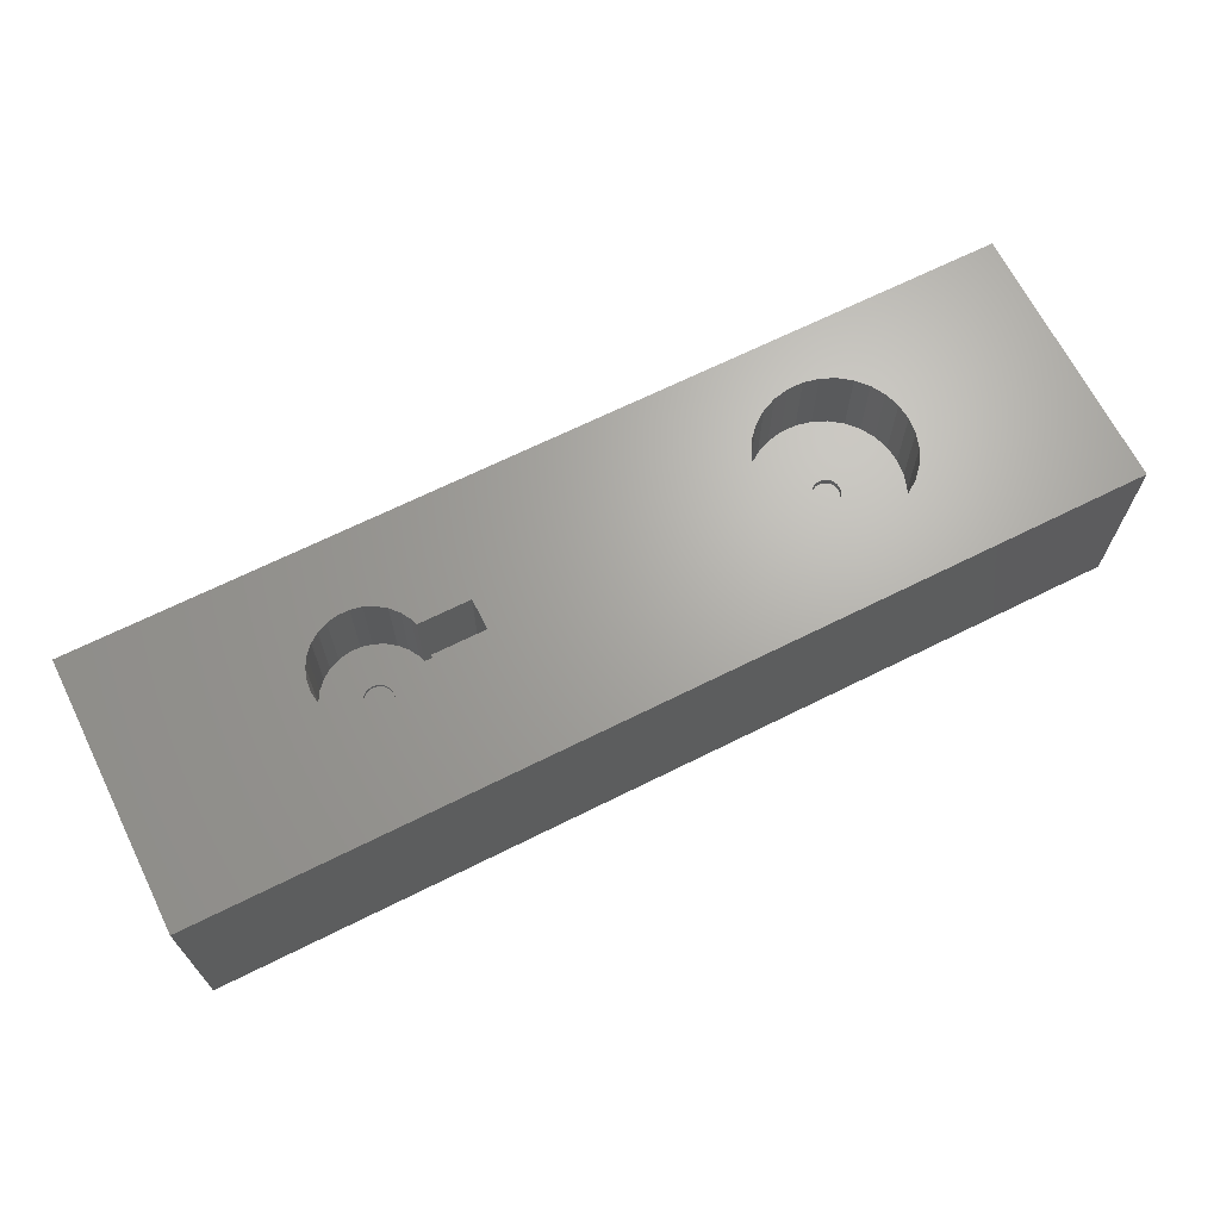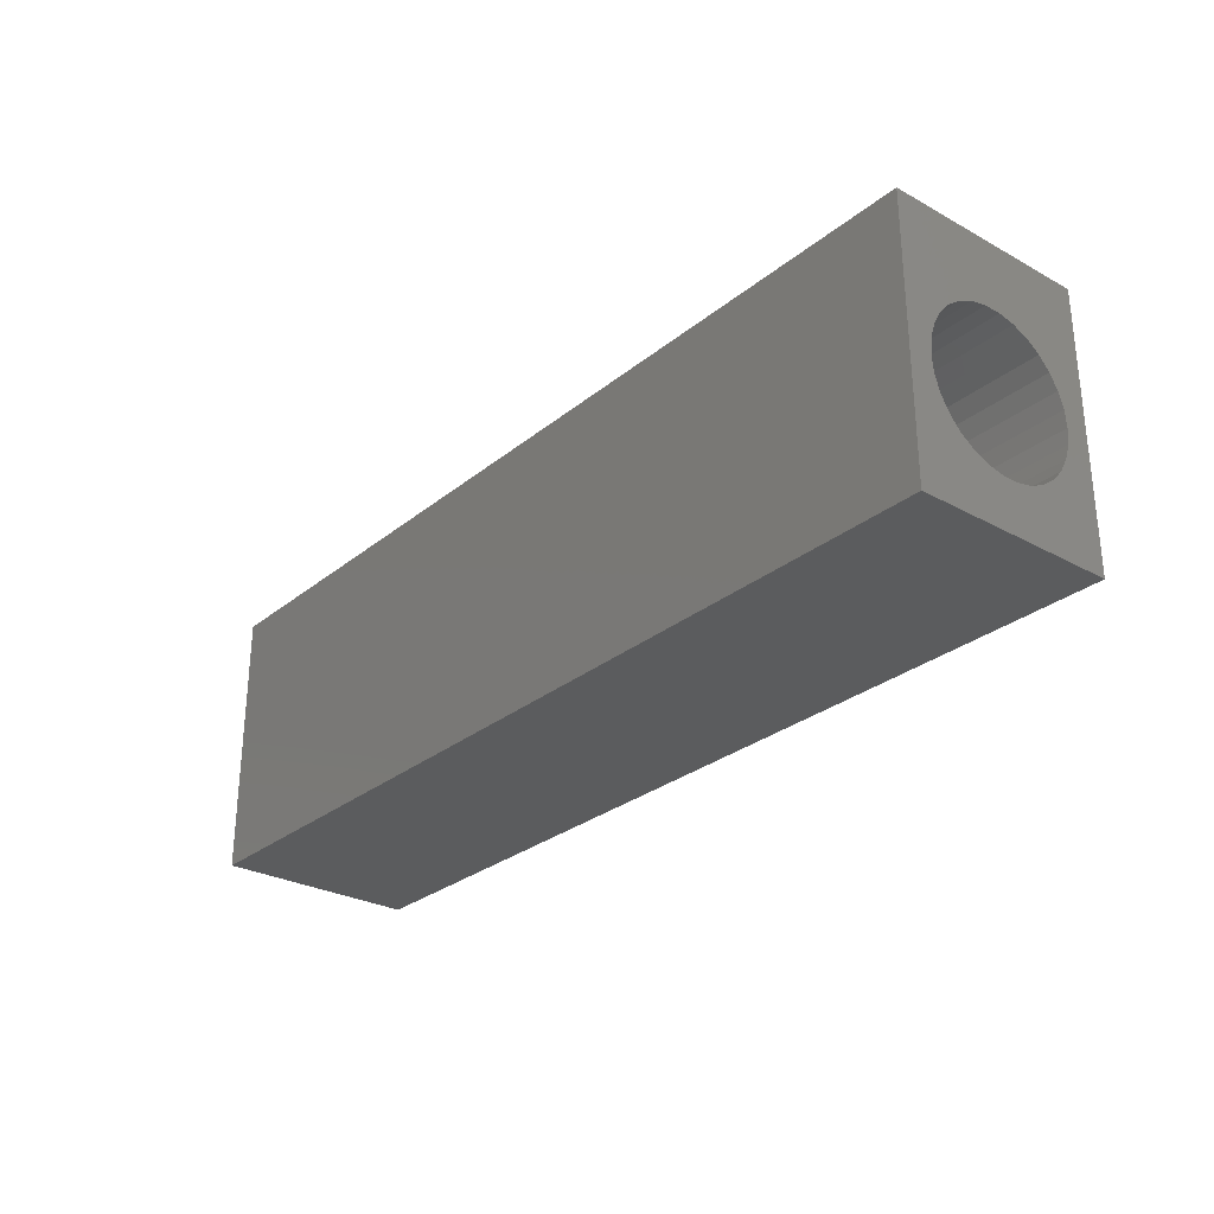
<metadata>
{"format":"stl","ext":"stl","renderer":"f3d","projection":"perspective","resolution":1024,"background":"white","views":[{"elev":67.1,"azim":153.4,"up":"+Z"},{"elev":-28.2,"azim":-129.6,"up":"+Y"}]}
</metadata>
<code>
# stl→obj: 392 verts, 792 faces
v -4 -1.5 0.6
v -10.3 0 0.6
v -4 1.5 0.6
v -10.31 -0.08316 0.6
v -10.33 -0.1627 0.6
v -10.38 -0.2351 0.6
v -10.43 -0.2973 0.6
v -10.5 -0.3464 0.6
v -10.58 -0.3804 0.6
v -10.66 -0.3978 0.6
v -10.74 -0.3978 0.6
v -11.09 -0.08316 0.6
v -23.02 0 0.6
v -11.1 0 0.6
v -23.03 -0.07797 0.6
v -11.07 -0.1627 0.6
v -23.06 -0.1525 0.6
v -11.02 -0.2351 0.6
v -23.1 -0.2204 0.6
v -10.97 -0.2973 0.6
v -23.15 -0.2787 0.6
v -10.9 -0.3464 0.6
v -23.21 -0.3248 0.6
v -10.82 -0.3804 0.6
v -25.4 -1.5 0.6
v -23.28 -0.3566 0.6
v -23.36 -0.3729 0.6
v -23.77 -0.07797 0.6
v -25.3 -0.2613 0.6
v -23.77 0 0.6
v -23.74 -0.1525 0.6
v -23.7 -0.2204 0.6
v -23.65 -0.2787 0.6
v -23.59 -0.3248 0.6
v -23.52 -0.3566 0.6
v -23.44 -0.3729 0.6
v -25.4 -0.2613 0.6
v -10.31 0.08316 0.6
v -10.33 0.1627 0.6
v -10.38 0.2351 0.6
v -10.43 0.2973 0.6
v -10.5 0.3464 0.6
v -10.58 0.3804 0.6
v -10.66 0.3978 0.6
v -10.74 0.3978 0.6
v -11.09 0.08316 0.6
v -23.03 0.07797 0.6
v -11.07 0.1627 0.6
v -23.06 0.1525 0.6
v -11.02 0.2351 0.6
v -23.1 0.2204 0.6
v -10.97 0.2973 0.6
v -23.15 0.2787 0.6
v -10.9 0.3464 0.6
v -23.21 0.3248 0.6
v -10.82 0.3804 0.6
v -25.4 1.5 0.6
v -23.28 0.3566 0.6
v -23.36 0.3729 0.6
v -23.44 0.3729 0.6
v -25.3 0.2613 0.6
v -23.77 0.07797 0.6
v -23.74 0.1525 0.6
v -23.7 0.2204 0.6
v -23.65 0.2787 0.6
v -23.59 0.3248 0.6
v -23.52 0.3566 0.6
v -25.4 0.2613 0.6
v -4 1.5 0
v -25.3 0.2613 0
v -4 -1.5 0
v -25.4 1.5 0
v -25.4 0.2613 0
v -25.3 -0.2613 0
v -25.4 -1.5 0
v -25.4 -0.2613 0
v -23.77 -0.07797 0.79
v -23.77 0 0.79
v -23.02 0 0.79
v -23.03 -0.07797 0.79
v -23.44 -0.3729 0.79
v -23.36 -0.3729 0.79
v -23.36 0.3729 0.79
v -23.44 0.3729 0.79
v -23.65 -0.2787 0.79
v -23.59 -0.3248 0.79
v -23.1 -0.2204 0.79
v -23.15 -0.2787 0.79
v -23.28 -0.3566 0.79
v -23.21 -0.3248 0.79
v -23.7 -0.2204 0.79
v -23.74 -0.1525 0.79
v -23.52 -0.3566 0.79
v -23.06 -0.1525 0.79
v -23.77 0.07797 0.79
v -23.7 0.2204 0.79
v -23.65 0.2787 0.79
v -23.74 0.1525 0.79
v -23.1 0.2204 0.79
v -23.06 0.1525 0.79
v -23.52 0.3566 0.79
v -23.59 0.3248 0.79
v -23.28 0.3566 0.79
v -23.21 0.3248 0.79
v -23.15 0.2787 0.79
v -23.03 0.07797 0.79
v -25.45 -0.4366 3.1
v -25.5 0 0.79
v -25.5 0 3.1
v -25.45 -0.4366 0.79
v -21.35 -0.4366 0.79
v -21.3 0 3.1
v -21.3 0 0.79
v -21.35 -0.4366 3.1
v -23.18 -2.088 0.79
v -23.62 -2.088 3.1
v -23.18 -2.088 3.1
v -23.62 -2.088 0.79
v -23.62 2.088 0.79
v -23.18 2.088 3.1
v -23.62 2.088 3.1
v -23.18 2.088 0.79
v -24.81 -1.561 3.1
v -25.1 -1.234 0.79
v -25.1 -1.234 3.1
v -24.81 -1.561 0.79
v -21.99 -1.561 0.79
v -22.35 -1.819 3.1
v -21.99 -1.561 3.1
v -22.35 -1.819 0.79
v -22.75 -1.997 0.79
v -22.75 -1.997 3.1
v -25.32 -0.8541 0.79
v -25.32 -0.8541 3.1
v -24.05 -1.997 0.79
v -24.45 -1.819 3.1
v -24.05 -1.997 3.1
v -24.45 -1.819 0.79
v -21.7 -1.234 0.79
v -21.48 -0.8541 3.1
v -21.48 -0.8541 0.79
v -21.7 -1.234 3.1
v -25.45 0.4366 0.79
v -25.45 0.4366 3.1
v -21.35 0.4366 0.79
v -21.48 0.8541 0.79
v -21.7 1.234 0.79
v -21.99 1.561 0.79
v -22.35 1.819 0.79
v -22.75 1.997 0.79
v -24.05 1.997 0.79
v -24.45 1.819 0.79
v -24.81 1.561 0.79
v -25.1 1.234 0.79
v -25.32 0.8541 0.79
v -24.05 1.997 3.1
v -25.1 1.234 3.1
v -24.81 1.561 3.1
v -25.32 0.8541 3.1
v -22.35 1.819 3.1
v -22.75 1.997 3.1
v -21.7 1.234 3.1
v -21.48 0.8541 3.1
v -24.45 1.819 3.1
v -21.99 1.561 3.1
v -21.35 0.4366 3.1
v -11.09 -0.08316 0.69
v -11.1 0 0.69
v -10.3 0 0.69
v -10.31 -0.08316 0.69
v -10.74 -0.3978 0.69
v -10.66 -0.3978 0.69
v -10.66 0.3978 0.69
v -10.74 0.3978 0.69
v -10.97 -0.2973 0.69
v -10.9 -0.3464 0.69
v -10.82 -0.3804 0.69
v -10.38 -0.2351 0.69
v -10.43 -0.2973 0.69
v -10.33 -0.1627 0.69
v -10.58 -0.3804 0.69
v -10.5 -0.3464 0.69
v -11.09 0.08316 0.69
v -11.07 0.1627 0.69
v -11.02 -0.2351 0.69
v -11.07 -0.1627 0.69
v -10.82 0.3804 0.69
v -11.02 0.2351 0.69
v -10.38 0.2351 0.69
v -10.33 0.1627 0.69
v -10.9 0.3464 0.69
v -10.97 0.2973 0.69
v -10.58 0.3804 0.69
v -10.43 0.2973 0.69
v -10.31 0.08316 0.69
v -10.5 0.3464 0.69
v -12.18 -0.315 0.7
v -12.21 0 0.69
v -12.21 0 0.7
v -12.18 -0.315 0.69
v -9.218 -0.315 0.69
v -9.185 0 3.1
v -9.185 0 0.69
v -9.218 -0.315 3.1
v -10.54 -1.507 0.69
v -10.86 -1.507 3.1
v -10.54 -1.507 3.1
v -10.86 -1.507 0.69
v -10.86 1.507 0.69
v -10.54 1.507 3.1
v -10.86 1.507 3.1
v -10.54 1.507 0.69
v -11.46 -1.312 0.69
v -11.71 -1.126 3.1
v -11.46 -1.312 3.1
v -11.71 -1.126 0.69
v -9.686 -1.126 0.69
v -9.474 -0.8905 3.1
v -9.474 -0.8905 0.69
v -9.686 -1.126 3.1
v -9.943 -1.312 0.69
v -10.23 -1.441 3.1
v -9.943 -1.312 3.1
v -10.23 -1.441 0.69
v -12.08 0.6162 3.1
v -11.93 0.8905 0.69
v -11.93 0.8905 3.1
v -12.08 0.6162 0.69
v -11.93 -0.8905 3.1
v -12.08 -0.6162 0.69
v -12.08 -0.6162 3.1
v -11.93 -0.8905 0.69
v -12.14 -0.435 3.1
v -12.14 -0.435 0.7
v -11.17 -1.441 3.1
v -11.17 -1.441 0.69
v -9.316 -0.6162 3.1
v -9.316 -0.6162 0.69
v -12.18 0.315 0.69
v -12.18 0.315 0.7
v -12.14 0.435 0.7
v -12.14 0.435 3.1
v -9.218 0.315 0.69
v -9.316 0.6162 0.69
v -9.474 0.8905 0.69
v -9.686 1.126 0.69
v -9.943 1.312 0.69
v -10.23 1.441 0.69
v -11.17 1.441 0.69
v -11.46 1.312 0.69
v -11.71 1.126 0.69
v -11.46 1.312 3.1
v -11.71 1.126 3.1
v -10.23 1.441 3.1
v -9.686 1.126 3.1
v -9.474 0.8905 3.1
v -9.316 0.6162 3.1
v -9.218 0.315 3.1
v -11.17 1.441 3.1
v -9.943 1.312 3.1
v -13.62 -0.435 3.1
v -13.62 0.435 0.7
v -13.62 0.435 3.1
v -13.62 -0.435 0.7
v -25.4 0.3978 0.3418
v -25.4 0.3804 0.4236
v -25.4 0.3464 0.5
v -25.4 0.2973 0.5677
v -25.4 0.3978 0.2582
v -25.4 0.3804 0.1764
v -25.4 0.3464 0.1
v -25.4 0.2973 0.03235
v -25.4 -0.3978 0.3418
v -25.4 -0.3978 0.2582
v -25.4 -0.3804 0.4236
v -25.4 -0.3464 0.5
v -25.4 -0.2973 0.5677
v -25.4 -0.3804 0.1764
v -25.4 -0.3464 0.1
v -25.4 -0.2973 0.03235
v -27.29 0 0.7
v -25.3 0.08316 0.6913
v -25.3 0 0.7
v -27.29 0.08316 0.6913
v -27.29 0.08316 -0.09126
v -25.3 0 -0.1
v -25.3 0.08316 -0.09126
v -27.29 0 -0.1
v -27.29 0.3978 0.2582
v -27.29 0.3978 0.3418
v -27.29 -0.3978 0.3418
v -27.29 -0.3978 0.2582
v -27.29 0.3464 0.5
v -27.29 0.2973 0.5677
v -27.29 0.3804 0.4236
v -27.29 0.2973 0.03235
v -25.3 0.2351 -0.02361
v -27.29 0.2351 -0.02361
v -25.3 0.1627 -0.06542
v -27.29 0.1627 -0.06542
v -27.29 0.3464 0.1
v -27.29 0.3804 0.1764
v -27.29 -0.1627 0.6654
v -25.3 -0.08316 0.6913
v -25.3 -0.1627 0.6654
v -27.29 -0.08316 0.6913
v -27.29 0.1627 0.6654
v -25.3 0.2351 0.6236
v -25.3 0.1627 0.6654
v -27.29 0.2351 0.6236
v -25.3 -0.2351 0.6236
v -25.3 -0.08316 -0.09126
v -25.3 -0.1627 -0.06542
v -25.3 -0.2351 -0.02361
v -27.29 -0.3804 0.4236
v -27.29 -0.2351 0.6236
v -27.29 -0.1627 -0.06542
v -27.29 -0.2351 -0.02361
v -27.29 -0.2973 0.5677
v -27.29 -0.3464 0.5
v -27.29 -0.3804 0.1764
v -27.29 -0.2973 0.03235
v -27.29 -0.08316 -0.09126
v -27.29 -0.3464 0.1
v -30 0.8745 2.264
v -27.29 1.264 2.039
v -27.29 0.8745 2.264
v -30 1.264 2.039
v -30 0.8745 -1.664
v -27.29 0.447 -1.803
v -27.29 0.8745 -1.664
v -30 0.447 -1.803
v -27.29 1.598 1.739
v -30 1.598 1.739
v -30 2.138 0.5247
v -27.29 2.045 0.9644
v -30 2.045 0.9644
v -27.29 2.138 0.5247
v -27.29 1.862 1.375
v -30 1.862 1.375
v -30 2.045 -0.3644
v -27.29 2.138 0.07526
v -30 2.138 0.07526
v -27.29 2.045 -0.3644
v -30 1.264 -1.439
v -27.29 1.264 -1.439
v -30 -0.447 2.403
v -27.29 0 2.45
v -27.29 -0.447 2.403
v -30 0 2.45
v -27.29 0 -1.85
v -30 0 -1.85
v -30 1.598 -1.139
v -27.29 1.598 -1.139
v -30 1.862 -0.775
v -27.29 1.862 -0.775
v -27.29 0.447 2.403
v -30 0.447 2.403
v -30 -0.8745 2.264
v -27.29 -0.8745 2.264
v -27.29 -1.598 -1.139
v -30 -1.862 -0.775
v -27.29 -1.862 -0.775
v -30 -1.598 -1.139
v -30 -0.8745 -1.664
v -27.29 -1.264 -1.439
v -27.29 -0.8745 -1.664
v -30 -1.264 -1.439
v -27.29 -1.862 1.375
v -30 -1.598 1.739
v -27.29 -1.598 1.739
v -30 -1.862 1.375
v -30 -1.264 2.039
v -27.29 -1.264 2.039
v -27.29 -0.447 -1.803
v -30 -0.447 -1.803
v -27.29 -2.138 0.5247
v -30 -2.045 0.9644
v -27.29 -2.045 0.9644
v -30 -2.138 0.5247
v -27.29 -2.138 0.07526
v -30 -2.138 0.07526
v -27.29 -2.045 -0.3644
v -30 -2.045 -0.3644
v -30 -3.5 -2.5
v -4 -3.5 3.1
v -30 -3.5 3.1
v -4 -3.5 -2.5
v -4 4 -2.5
v -30 4 3.1
v -4 4 3.1
v -30 4 -2.5
f 1 2 3
f 1 4 2
f 1 5 4
f 1 6 5
f 1 7 6
f 1 8 7
f 1 9 8
f 1 10 9
f 1 11 10
f 12 13 14
f 15 12 16
f 17 16 18
f 19 18 20
f 21 20 22
f 23 22 24
f 25 24 11
f 25 11 1
f 12 15 13
f 16 17 15
f 18 19 17
f 20 21 19
f 22 23 21
f 24 25 23
f 23 25 26
f 26 25 27
f 28 29 30
f 31 29 28
f 32 29 31
f 25 32 33
f 25 33 34
f 25 34 35
f 25 35 36
f 27 25 36
f 32 25 29
f 29 25 37
f 38 3 2
f 39 3 38
f 40 3 39
f 41 3 40
f 42 3 41
f 43 3 42
f 44 3 43
f 45 3 44
f 13 46 14
f 47 46 13
f 46 47 48
f 49 48 47
f 48 49 50
f 51 50 49
f 50 51 52
f 53 52 51
f 52 53 54
f 55 54 53
f 54 55 56
f 57 56 55
f 56 57 45
f 57 55 58
f 57 58 59
f 57 59 60
f 61 30 29
f 30 61 62
f 62 61 63
f 63 61 64
f 57 64 61
f 64 57 65
f 65 57 66
f 66 57 67
f 57 61 68
f 67 57 60
f 45 57 3
f 69 70 71
f 72 70 69
f 70 72 73
f 74 71 70
f 75 74 76
f 74 75 71
f 77 30 78
f 30 77 28
f 15 79 13
f 79 15 80
f 27 81 82
f 81 27 36
f 60 83 84
f 83 60 59
f 34 85 86
f 85 34 33
f 21 87 19
f 87 21 88
f 23 89 90
f 89 23 26
f 91 31 92
f 31 91 32
f 92 28 77
f 28 92 31
f 85 32 91
f 32 85 33
f 36 93 81
f 93 36 35
f 35 86 93
f 86 35 34
f 19 94 17
f 94 19 87
f 17 80 15
f 80 17 94
f 21 90 88
f 90 21 23
f 26 82 89
f 82 26 27
f 78 62 95
f 62 78 30
f 96 65 97
f 65 96 64
f 95 63 98
f 63 95 62
f 98 64 96
f 64 98 63
f 49 99 51
f 99 49 100
f 67 84 101
f 84 67 60
f 65 102 97
f 102 65 66
f 59 103 83
f 103 59 58
f 58 104 103
f 104 58 55
f 51 105 53
f 105 51 99
f 47 100 49
f 100 47 106
f 13 106 47
f 106 13 79
f 66 101 102
f 101 66 67
f 55 105 104
f 105 55 53
f 107 108 109
f 108 107 110
f 111 112 113
f 112 111 114
f 115 116 117
f 116 115 118
f 119 120 121
f 120 119 122
f 123 124 125
f 124 123 126
f 127 128 129
f 128 127 130
f 131 117 132
f 117 131 115
f 125 133 134
f 133 125 124
f 134 110 107
f 110 134 133
f 135 136 137
f 136 135 138
f 118 137 116
f 137 118 135
f 138 123 136
f 123 138 126
f 139 140 141
f 140 139 142
f 127 142 139
f 142 127 129
f 141 114 111
f 114 141 140
f 130 132 128
f 132 130 131
f 109 143 144
f 143 109 108
f 79 113 145
f 106 145 146
f 113 79 111
f 100 146 147
f 80 111 79
f 99 147 148
f 111 80 141
f 105 148 149
f 94 141 80
f 104 149 150
f 141 94 139
f 87 139 94
f 145 106 79
f 146 100 106
f 147 99 100
f 148 105 99
f 103 150 122
f 149 104 105
f 150 103 104
f 122 83 103
f 122 84 83
f 119 84 122
f 84 119 101
f 151 101 119
f 101 151 102
f 152 102 151
f 102 152 97
f 153 97 152
f 97 153 96
f 154 96 153
f 139 87 127
f 88 127 87
f 127 88 130
f 90 130 88
f 130 90 131
f 89 131 90
f 131 89 115
f 82 115 89
f 81 115 82
f 118 81 93
f 135 93 86
f 81 118 115
f 138 86 85
f 126 85 91
f 124 91 92
f 133 92 77
f 110 77 78
f 96 154 98
f 93 135 118
f 155 98 154
f 86 138 135
f 98 155 95
f 85 126 138
f 143 95 155
f 91 124 126
f 95 143 78
f 92 133 124
f 108 78 143
f 77 110 133
f 78 108 110
f 151 121 156
f 121 151 119
f 157 153 158
f 153 157 154
f 144 155 159
f 155 144 143
f 159 154 157
f 154 159 155
f 150 160 161
f 160 150 149
f 146 162 147
f 162 146 163
f 153 164 158
f 164 153 152
f 152 156 164
f 156 152 151
f 122 161 120
f 161 122 150
f 149 165 160
f 165 149 148
f 147 165 148
f 165 147 162
f 145 163 146
f 163 145 166
f 113 166 145
f 166 113 112
f 167 14 168
f 14 167 12
f 4 169 2
f 169 4 170
f 10 171 172
f 171 10 11
f 45 173 174
f 173 45 44
f 22 175 176
f 175 22 20
f 24 176 177
f 176 24 22
f 7 178 6
f 178 7 179
f 6 180 5
f 180 6 178
f 8 181 182
f 181 8 9
f 183 48 184
f 48 183 46
f 185 16 186
f 16 185 18
f 186 12 167
f 12 186 16
f 175 18 185
f 18 175 20
f 11 177 171
f 177 11 24
f 5 170 4
f 170 5 180
f 7 182 179
f 182 7 8
f 9 172 181
f 172 9 10
f 168 46 183
f 46 168 14
f 56 174 187
f 174 56 45
f 184 50 188
f 50 184 48
f 39 189 40
f 189 39 190
f 52 191 192
f 191 52 54
f 54 187 191
f 187 54 56
f 44 193 173
f 193 44 43
f 40 194 41
f 194 40 189
f 38 190 39
f 190 38 195
f 2 195 38
f 195 2 169
f 188 52 192
f 52 188 50
f 43 196 193
f 196 43 42
f 42 194 196
f 194 42 41
f 197 198 199
f 198 197 200
f 201 202 203
f 202 201 204
f 205 206 207
f 206 205 208
f 209 210 211
f 210 209 212
f 213 214 215
f 214 213 216
f 217 218 219
f 218 217 220
f 221 222 223
f 222 221 224
f 225 226 227
f 226 225 228
f 229 230 231
f 230 229 232
f 233 231 234
f 234 200 197
f 234 230 200
f 230 234 231
f 214 232 229
f 232 214 216
f 208 235 206
f 235 208 236
f 236 215 235
f 215 236 213
f 219 237 238
f 237 219 218
f 238 204 201
f 204 238 237
f 217 223 220
f 223 217 221
f 224 207 222
f 207 224 205
f 199 239 240
f 239 199 198
f 241 225 242
f 225 241 228
f 239 241 240
f 241 239 228
f 169 203 243
f 195 243 244
f 203 169 201
f 190 244 245
f 170 201 169
f 189 245 246
f 201 170 238
f 194 246 247
f 180 238 170
f 196 247 248
f 238 180 219
f 178 219 180
f 243 195 169
f 244 190 195
f 245 189 190
f 246 194 189
f 247 196 194
f 193 248 212
f 248 193 196
f 212 173 193
f 212 174 173
f 209 174 212
f 174 209 187
f 249 187 209
f 187 249 191
f 250 191 249
f 191 250 192
f 251 192 250
f 226 188 251
f 192 251 188
f 219 178 217
f 179 217 178
f 217 179 221
f 182 221 179
f 221 182 224
f 181 224 182
f 224 181 205
f 172 205 181
f 171 205 172
f 208 171 177
f 171 208 205
f 236 177 176
f 213 176 175
f 216 175 185
f 232 185 186
f 230 186 167
f 177 236 208
f 200 167 168
f 188 226 184
f 228 184 226
f 176 213 236
f 184 228 183
f 175 216 213
f 239 183 228
f 185 232 216
f 183 239 168
f 186 230 232
f 198 168 239
f 167 200 230
f 168 198 200
f 251 252 253
f 252 251 250
f 212 254 210
f 254 212 248
f 245 255 246
f 255 245 256
f 244 256 245
f 256 244 257
f 243 257 244
f 257 243 258
f 203 258 243
f 258 203 202
f 250 259 252
f 259 250 249
f 249 211 259
f 211 249 209
f 227 251 253
f 251 227 226
f 248 260 254
f 260 248 247
f 247 255 260
f 255 247 246
f 261 262 263
f 262 261 264
f 240 262 199
f 262 240 241
f 264 199 262
f 199 264 197
f 197 264 234
f 262 242 263
f 242 262 241
f 234 261 233
f 261 234 264
f 57 265 72
f 57 266 265
f 57 267 266
f 57 268 267
f 268 57 68
f 269 72 265
f 270 72 269
f 271 72 270
f 272 72 271
f 72 272 73
f 273 25 274
f 275 25 273
f 276 25 275
f 277 25 276
f 25 277 37
f 75 274 25
f 274 75 278
f 278 75 279
f 279 75 280
f 280 75 76
f 72 3 57
f 3 72 69
f 71 25 1
f 25 71 75
f 281 282 283
f 282 281 284
f 285 286 287
f 286 285 288
f 289 265 290
f 265 289 269
f 274 291 273
f 291 274 292
f 293 268 294
f 268 293 267
f 295 267 293
f 267 295 266
f 272 296 73
f 73 297 70
f 298 73 296
f 73 298 297
f 298 299 297
f 299 298 300
f 301 270 302
f 270 301 271
f 303 304 305
f 304 303 306
f 307 308 309
f 308 307 310
f 284 309 282
f 309 284 307
f 308 68 61
f 310 68 308
f 294 68 310
f 68 294 268
f 290 266 295
f 266 290 265
f 300 287 299
f 287 300 285
f 296 271 301
f 271 296 272
f 302 269 289
f 269 302 270
f 306 283 304
f 283 306 281
f 61 309 308
f 61 282 309
f 61 283 282
f 61 304 283
f 29 304 61
f 304 29 305
f 305 29 311
f 299 70 297
f 287 70 299
f 286 70 287
f 312 70 286
f 74 312 313
f 74 313 314
f 312 74 70
f 273 315 275
f 315 273 291
f 316 305 311
f 305 316 303
f 317 314 313
f 314 317 318
f 276 319 277
f 319 276 320
f 275 320 276
f 320 275 315
f 278 292 274
f 292 278 321
f 314 76 74
f 318 76 314
f 322 76 318
f 76 322 280
f 323 313 312
f 313 323 317
f 288 312 286
f 312 288 323
f 277 319 37
f 37 311 29
f 316 37 319
f 37 316 311
f 279 321 278
f 321 279 324
f 280 324 279
f 324 280 322
f 325 326 327
f 326 325 328
f 329 330 331
f 330 329 332
f 328 333 326
f 333 328 334
f 335 336 337
f 336 335 338
f 337 339 340
f 339 337 336
f 341 342 343
f 342 341 344
f 345 331 346
f 331 345 329
f 347 348 349
f 348 347 350
f 343 338 335
f 338 343 342
f 340 333 334
f 333 340 339
f 332 351 330
f 351 332 352
f 353 346 354
f 346 353 345
f 355 344 341
f 344 355 356
f 353 356 355
f 356 353 354
f 350 357 348
f 357 350 358
f 359 349 360
f 349 359 347
f 361 362 363
f 362 361 364
f 365 366 367
f 366 365 368
f 369 370 371
f 370 369 372
f 358 327 357
f 327 358 325
f 373 360 374
f 360 373 359
f 352 375 351
f 375 352 376
f 368 361 366
f 361 368 364
f 377 378 379
f 378 377 380
f 379 372 369
f 372 379 378
f 381 380 377
f 380 381 382
f 383 382 381
f 382 383 384
f 289 342 344
f 342 289 338
f 302 344 356
f 290 338 289
f 301 356 354
f 338 290 336
f 296 354 346
f 295 336 290
f 298 346 331
f 336 295 339
f 300 331 330
f 293 339 295
f 339 293 333
f 344 302 289
f 356 301 302
f 354 296 301
f 346 298 296
f 331 300 298
f 330 285 300
f 351 285 330
f 351 288 285
f 351 323 288
f 375 323 351
f 323 375 317
f 367 317 375
f 317 367 318
f 366 318 367
f 318 366 322
f 322 361 324
f 361 322 366
f 294 333 293
f 333 294 326
f 310 326 294
f 326 310 327
f 307 327 310
f 327 307 357
f 284 357 307
f 281 357 284
f 281 348 357
f 306 348 281
f 349 306 303
f 360 303 316
f 374 316 319
f 371 319 320
f 369 320 315
f 379 315 291
f 306 349 348
f 363 324 361
f 324 363 321
f 303 360 349
f 383 321 363
f 316 374 360
f 321 383 292
f 319 371 374
f 381 292 383
f 320 369 371
f 292 381 291
f 315 379 369
f 377 291 381
f 291 377 379
f 376 367 375
f 367 376 365
f 370 374 371
f 374 370 373
f 363 384 383
f 384 363 362
f 385 386 387
f 386 385 388
f 389 390 391
f 390 389 392
f 391 3 389
f 386 3 391
f 1 386 71
f 3 386 1
f 69 389 3
f 388 69 71
f 69 388 389
f 388 71 386
f 392 343 390
f 392 341 343
f 392 355 341
f 392 353 355
f 392 345 353
f 392 329 345
f 392 332 329
f 392 352 332
f 385 352 392
f 382 385 380
f 384 385 382
f 362 385 384
f 364 385 362
f 368 385 364
f 365 385 368
f 376 385 365
f 352 385 376
f 335 390 343
f 337 390 335
f 340 390 337
f 334 390 340
f 328 390 334
f 325 390 328
f 358 390 325
f 350 390 358
f 387 350 347
f 387 380 385
f 350 387 390
f 359 387 347
f 373 387 359
f 370 387 373
f 372 387 370
f 378 387 372
f 380 387 378
f 391 202 386
f 391 258 202
f 391 257 258
f 391 256 257
f 391 255 256
f 391 260 255
f 391 254 260
f 391 210 254
f 391 211 210
f 161 211 391
f 225 263 242
f 227 263 225
f 253 263 227
f 252 263 253
f 160 252 259
f 263 112 261
f 252 160 263
f 211 161 259
f 263 166 112
f 263 163 166
f 263 162 163
f 263 165 162
f 263 160 165
f 259 161 160
f 391 120 161
f 390 120 391
f 144 390 109
f 159 390 144
f 157 390 159
f 158 390 157
f 164 390 158
f 156 390 164
f 121 390 156
f 120 390 121
f 204 386 202
f 237 386 204
f 218 386 237
f 220 386 218
f 223 386 220
f 222 386 223
f 207 386 222
f 206 386 207
f 132 206 235
f 261 231 233
f 261 229 231
f 261 214 229
f 261 215 214
f 128 215 261
f 114 261 112
f 140 261 114
f 142 261 140
f 129 261 142
f 128 261 129
f 215 128 235
f 132 235 128
f 206 132 386
f 117 386 132
f 387 117 116
f 387 109 390
f 109 387 107
f 107 387 134
f 134 387 125
f 117 387 386
f 137 387 116
f 136 387 137
f 123 387 136
f 125 387 123
f 385 389 388
f 389 385 392

</code>
